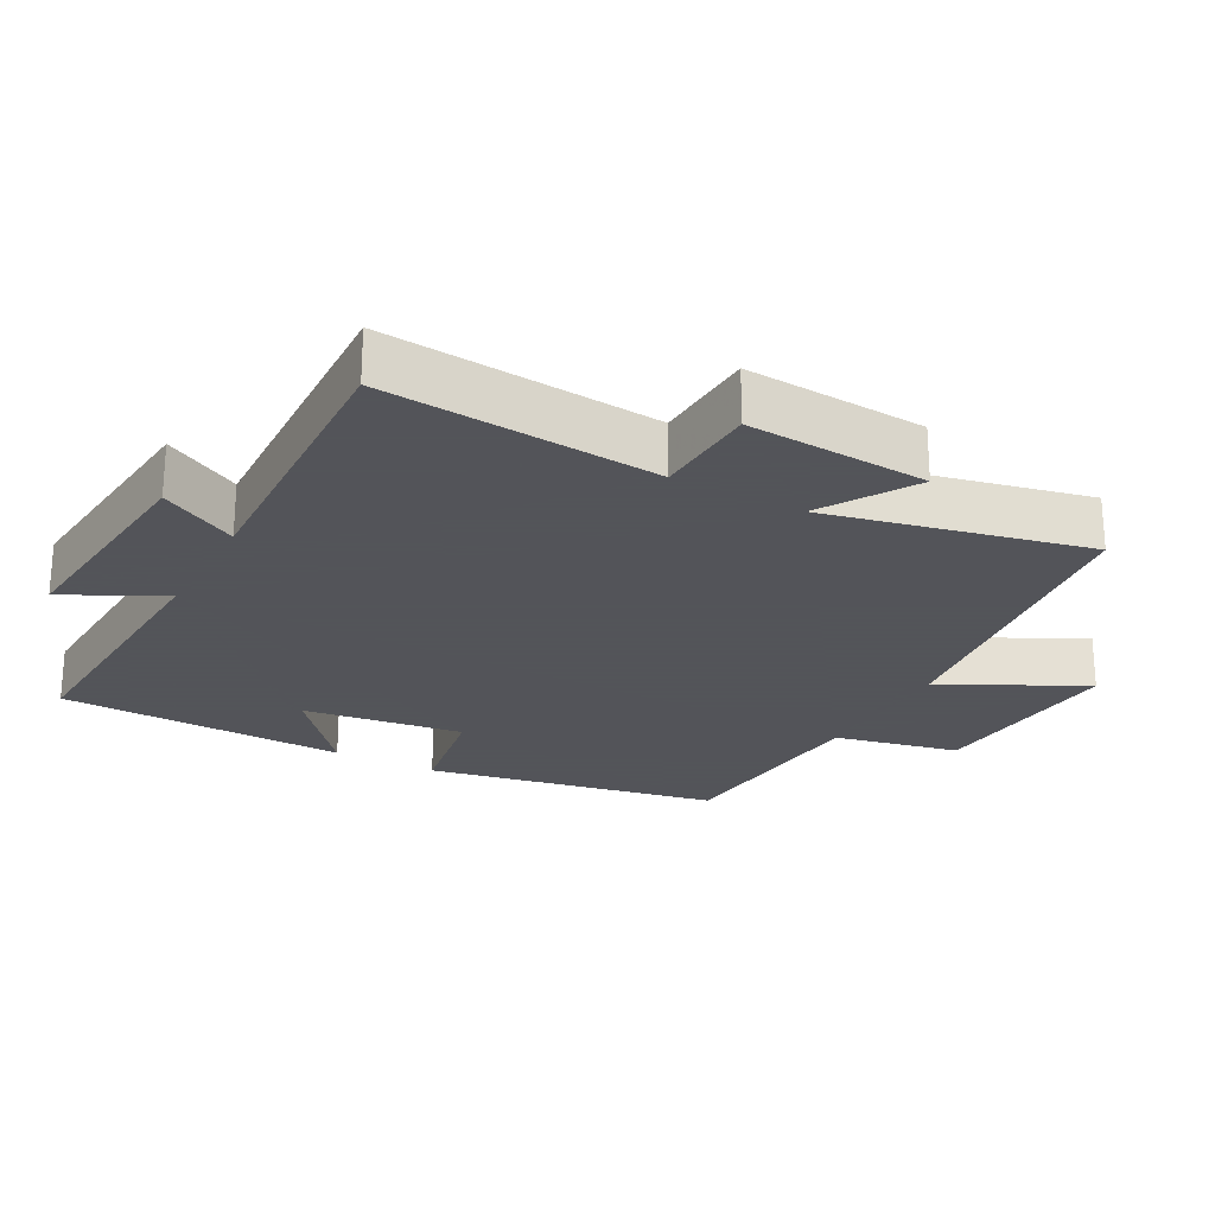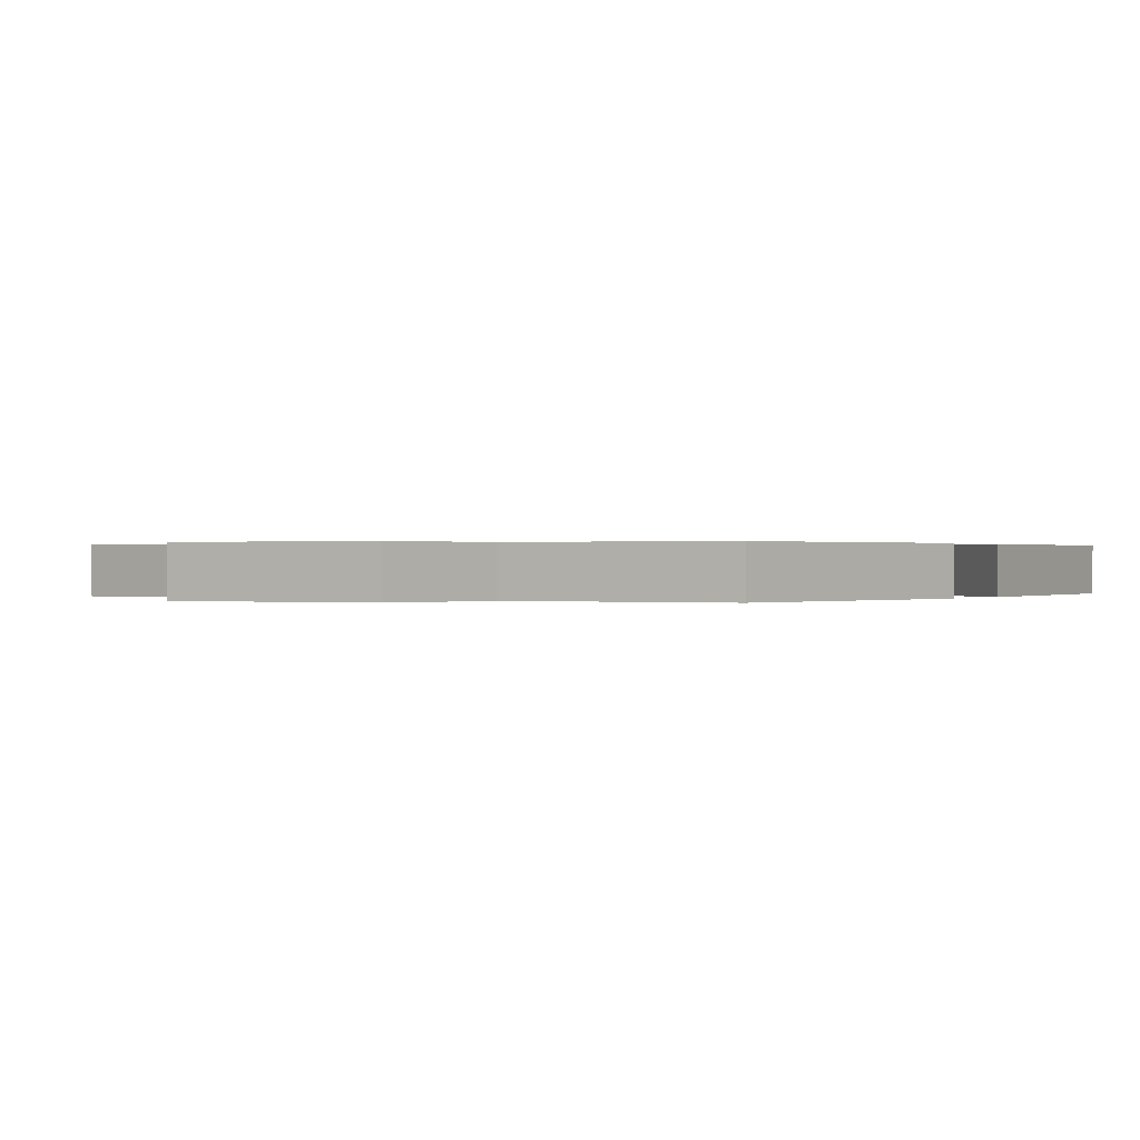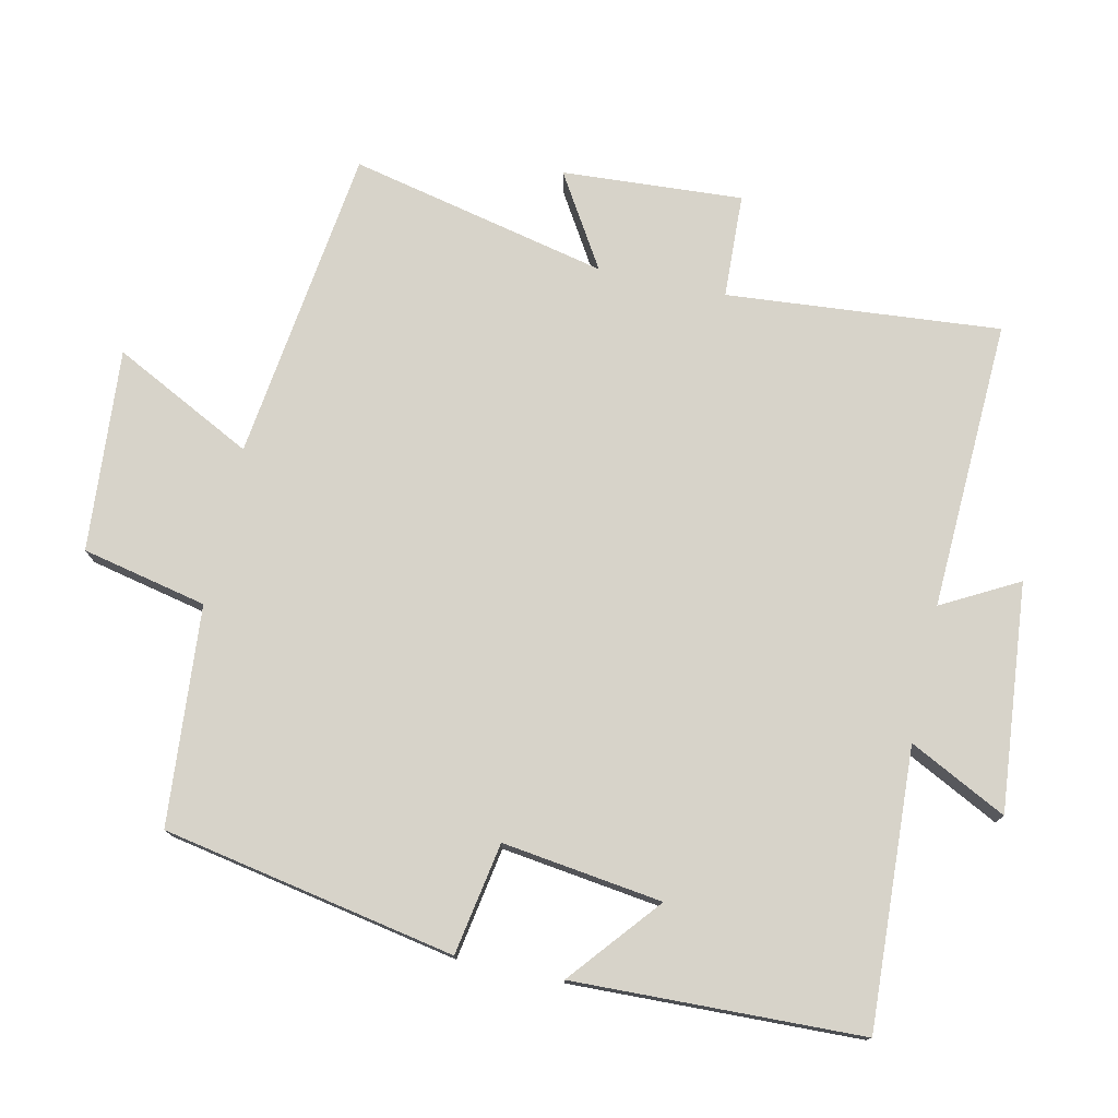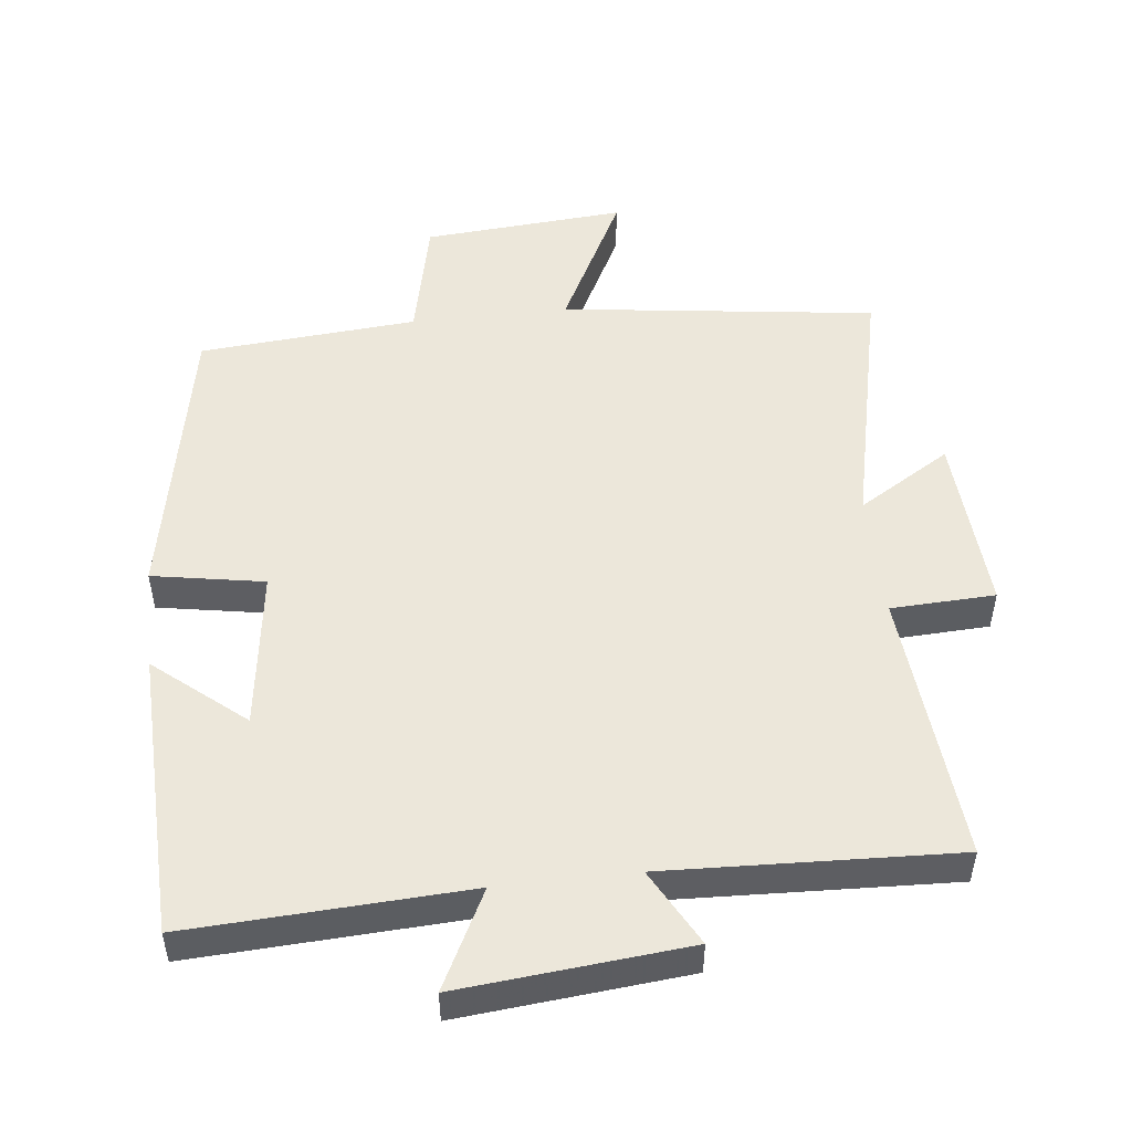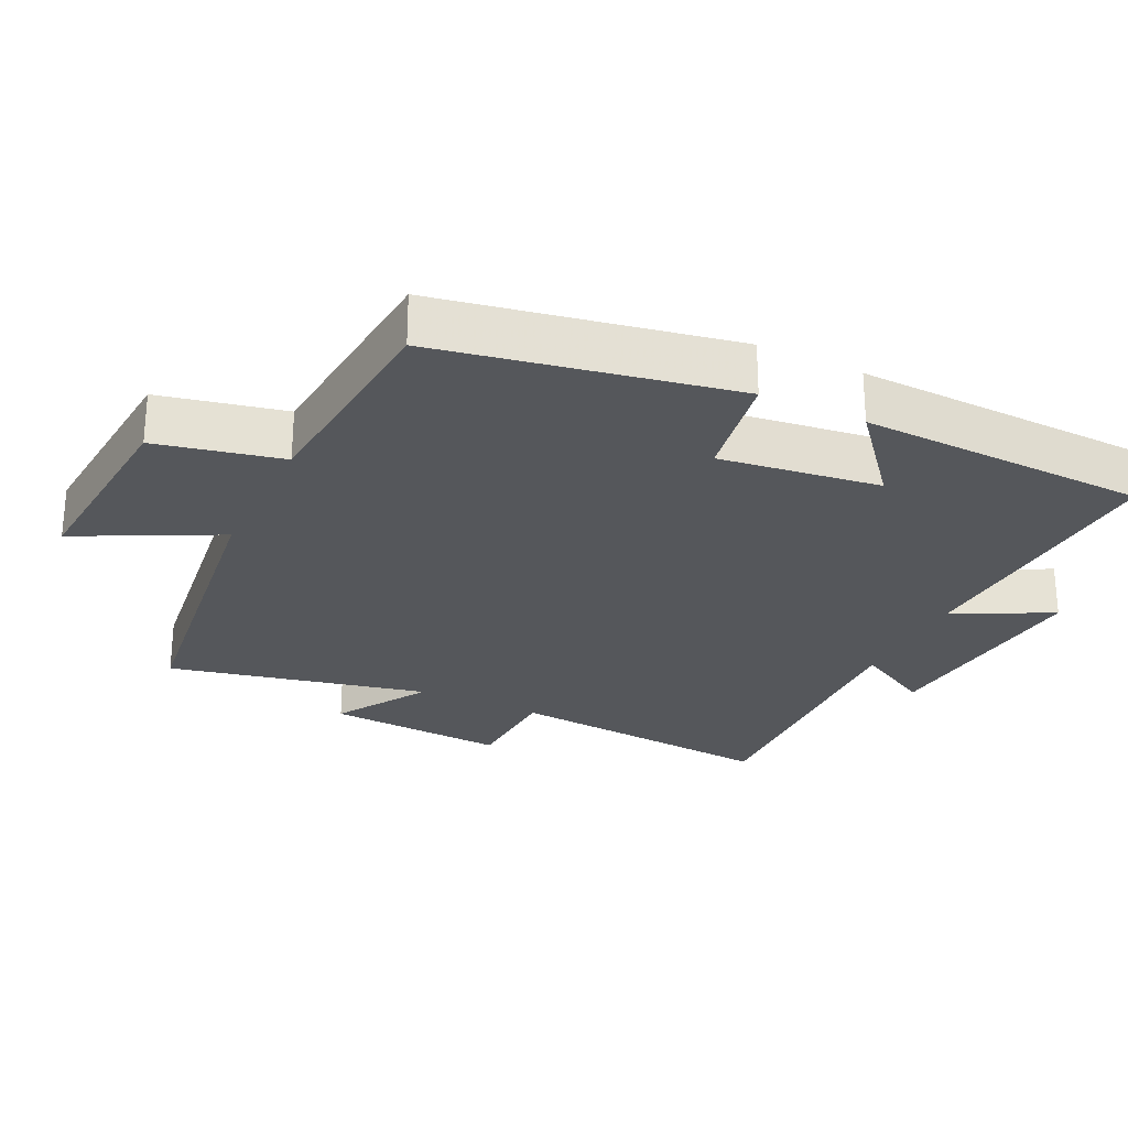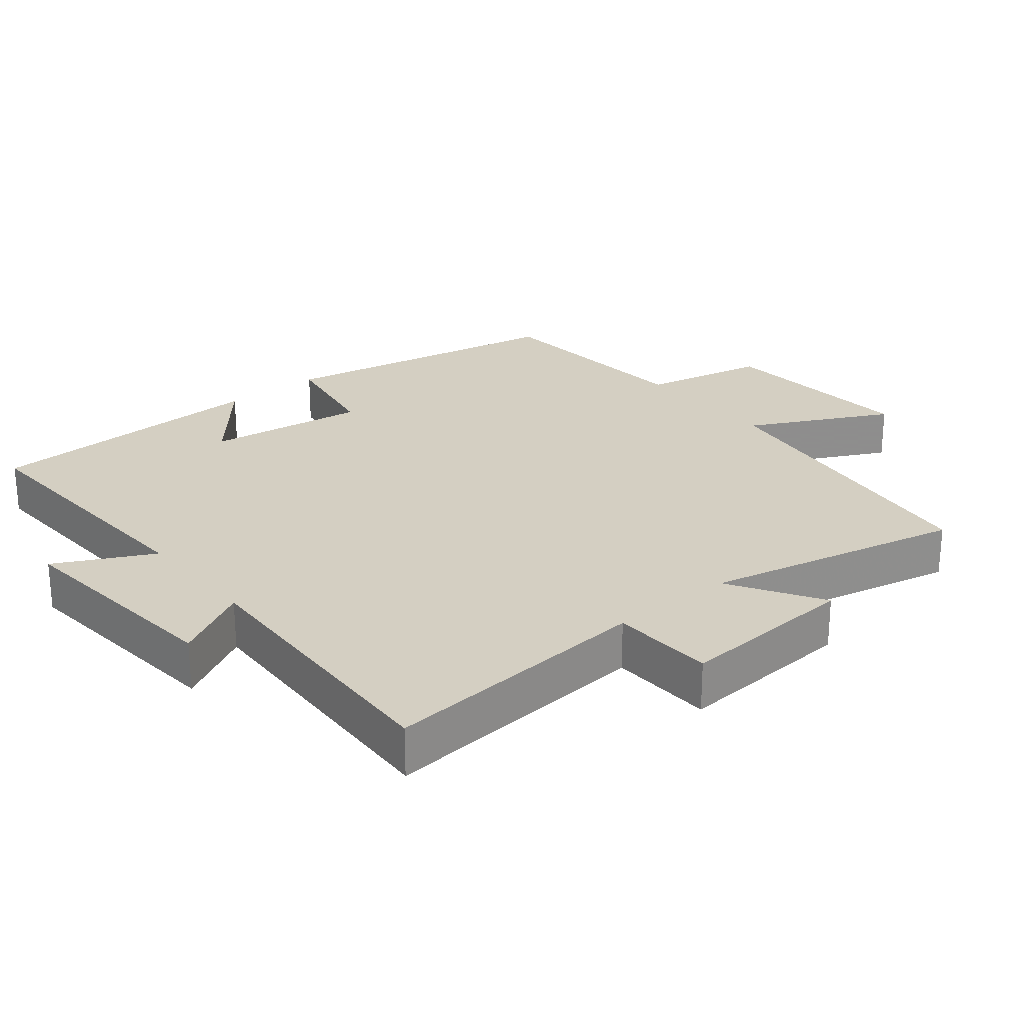
<metadata>
{"format":"obj","ext":"obj","renderer":"f3d","projection":"perspective","resolution":1024,"background":"white","views":[{"elev":-23.9,"azim":61.3,"up":"+Y"},{"elev":0.2,"azim":-149.4,"up":"+Y"},{"elev":76.3,"azim":-77.8,"up":"+Y"},{"elev":50.7,"azim":-6.6,"up":"+Y"},{"elev":-26.6,"azim":-116.0,"up":"+Y"},{"elev":25.5,"azim":50.6,"up":"+Y"}]}
</metadata>
<code>
v -0.488 0.07 0.519
v -0.085 0.07 0.5
v -0.157 0.07 0.641
v 0.173 0.07 0.611
v 0.113 0.07 0.5
v 0.533 0.07 0.519
v 0.5 0.07 0.122
v 0.651 0.07 0.116
v 0.635 0.07 -0.146
v 0.5 0.07 -0.064
v 0.585 0.07 -0.439
v 0.129 0.07 -0.5
v 0.233 0.07 -0.703
v -0.061 0.07 -0.681
v -0.101 0.07 -0.5
v -0.418 0.07 -0.475
v -0.5 0.07 -0.051
v -0.338 0.07 -0.022
v -0.37 0.07 0.21
v -0.5 0.07 0.101
v -0.488 0 0.519
v -0.085 0 0.5
v -0.157 0 0.641
v 0.173 0 0.611
v 0.113 0 0.5
v 0.533 0 0.519
v 0.5 0 0.122
v 0.651 0 0.116
v 0.635 0 -0.146
v 0.5 0 -0.064
v 0.585 0 -0.439
v 0.129 0 -0.5
v 0.233 0 -0.703
v -0.061 0 -0.681
v -0.101 0 -0.5
v -0.418 0 -0.475
v -0.5 0 -0.051
v -0.338 0 -0.022
v -0.37 0 0.21
v -0.5 0 0.101
f 19 20 1 2
f 18 19 2
f 15 16 17 18
f 15 18 2
f 12 13 14 15
f 10 11 12 15
f 10 15 2
f 7 8 9 10
f 7 10 2 3
f 5 6 7
f 5 7 3
f 3 4 5
f 22 21 40 39
f 22 39 38
f 38 37 36 35
f 22 38 35
f 35 34 33 32
f 35 32 31 30
f 22 35 30
f 30 29 28 27
f 23 22 30 27
f 27 26 25
f 23 27 25
f 25 24 23
f 1 21 22 2
f 2 22 23 3
f 3 23 24 4
f 4 24 25 5
f 5 25 26 6
f 6 26 27 7
f 7 27 28 8
f 8 28 29 9
f 9 29 30 10
f 10 30 31 11
f 11 31 32 12
f 12 32 33 13
f 13 33 34 14
f 14 34 35 15
f 15 35 36 16
f 16 36 37 17
f 17 37 38 18
f 18 38 39 19
f 19 39 40 20
f 20 40 21 1

</code>
